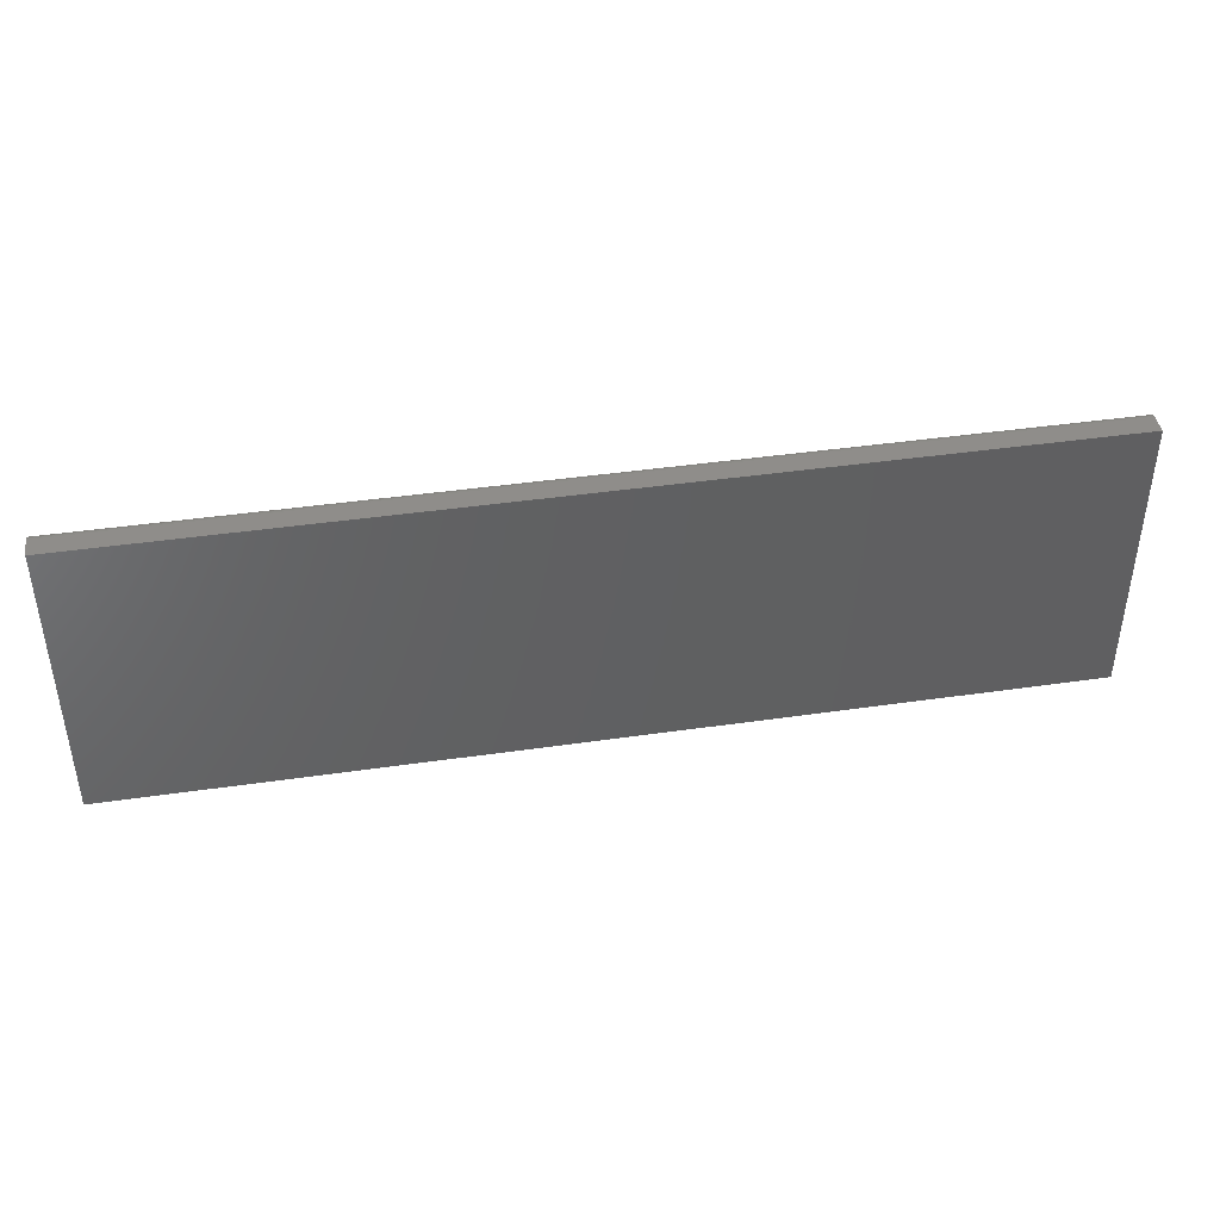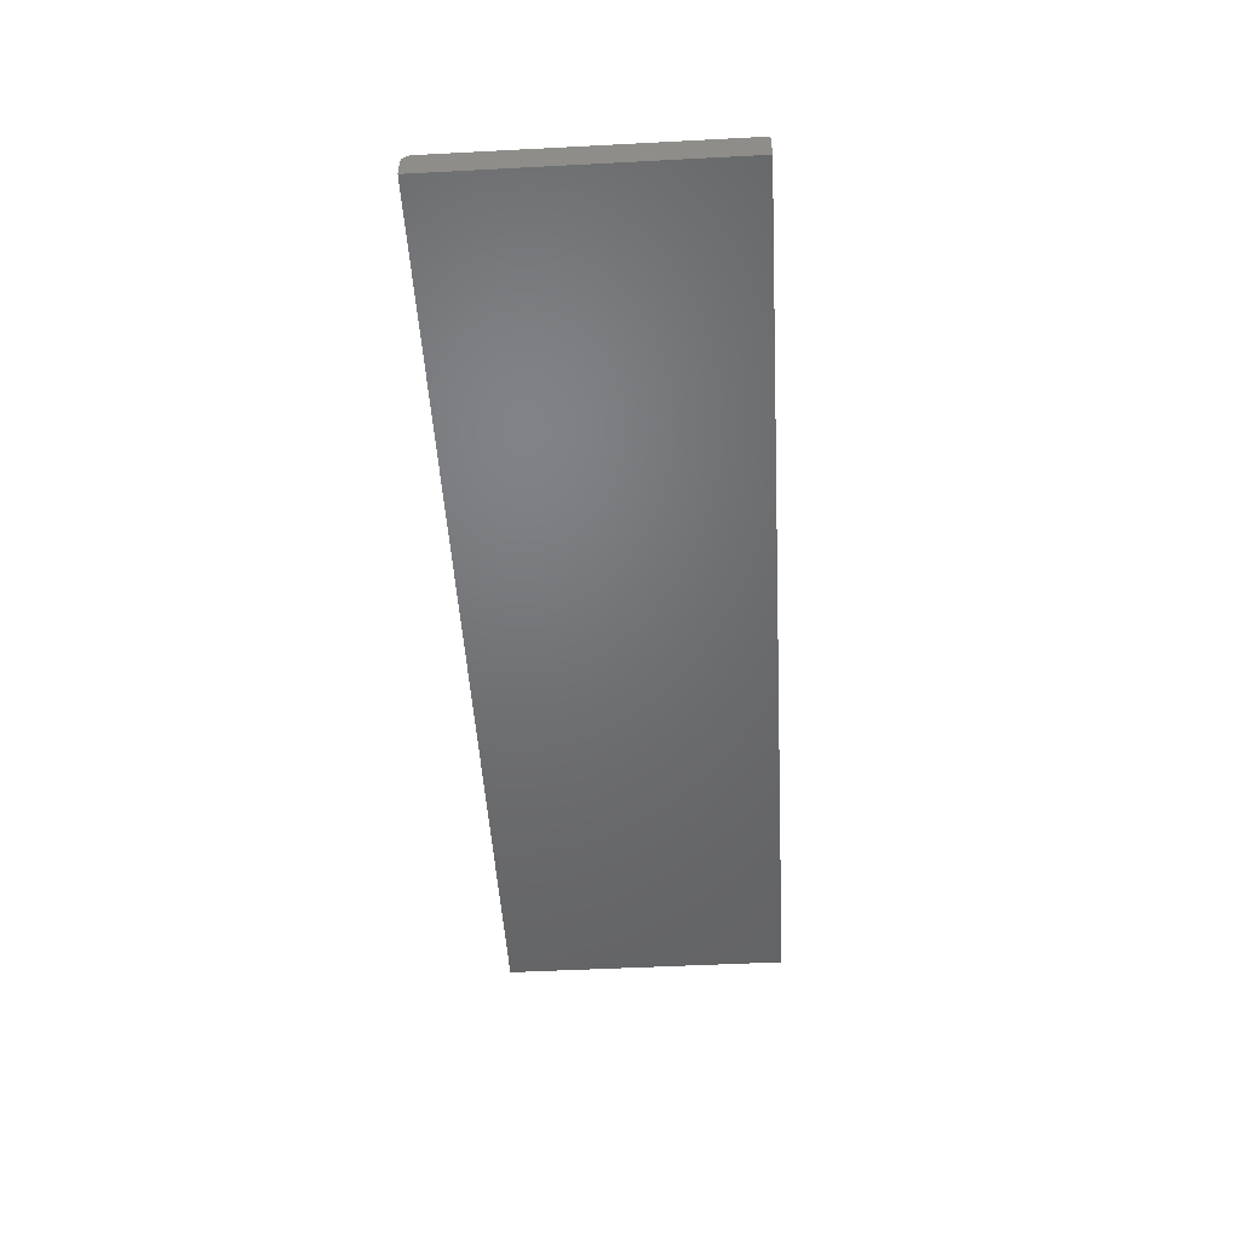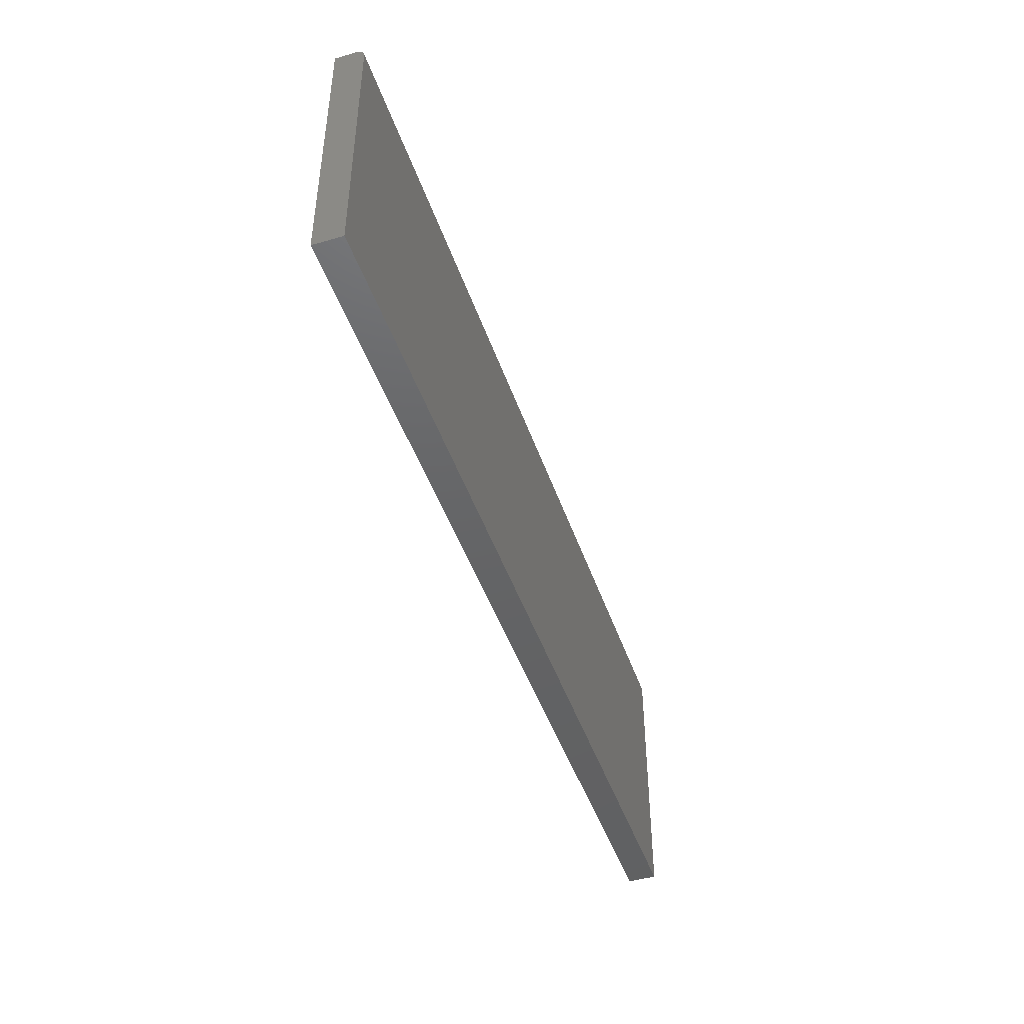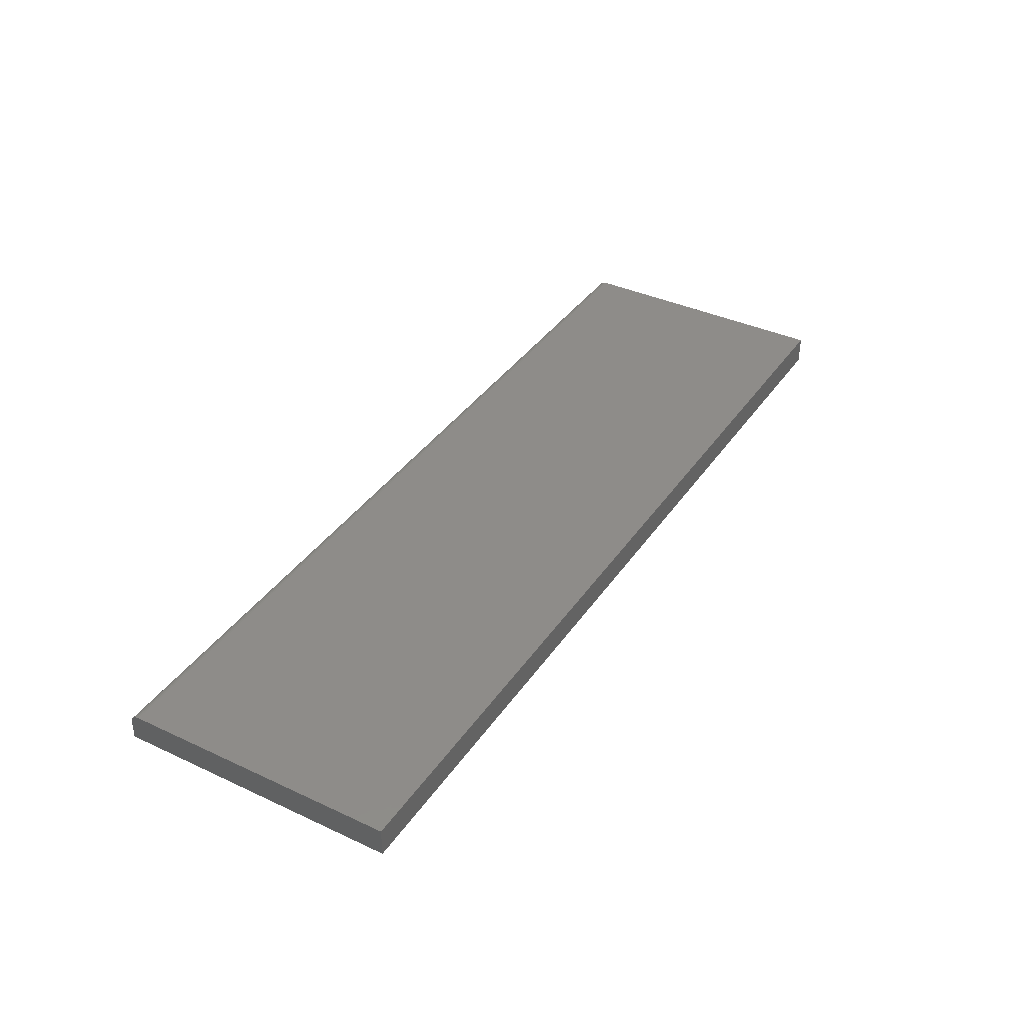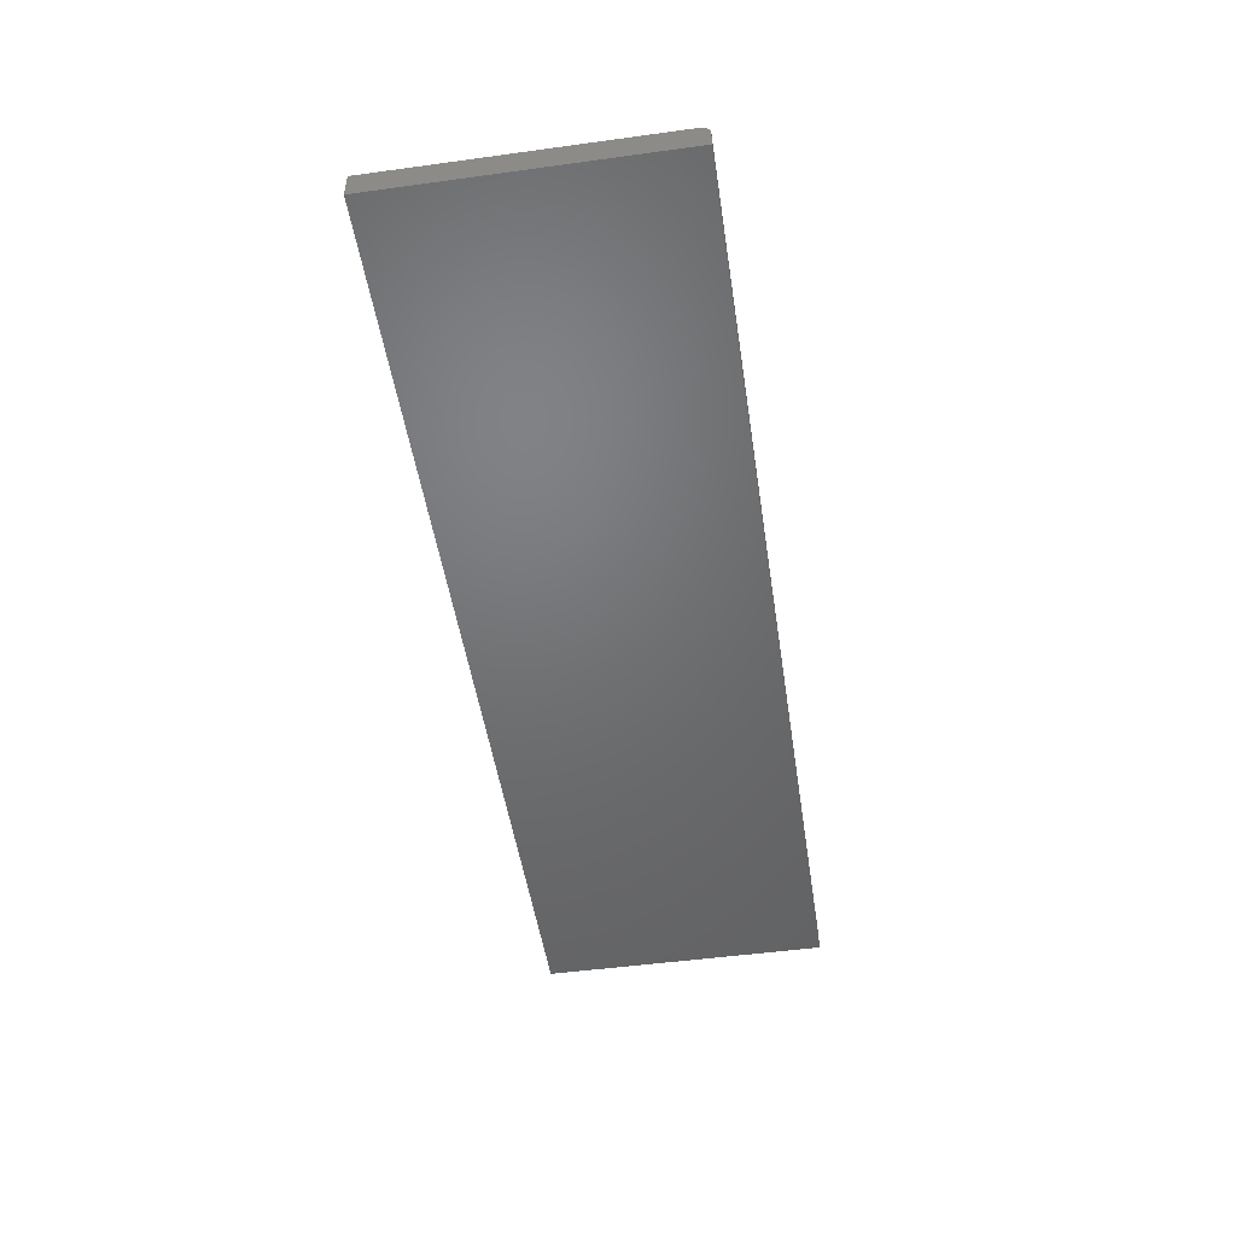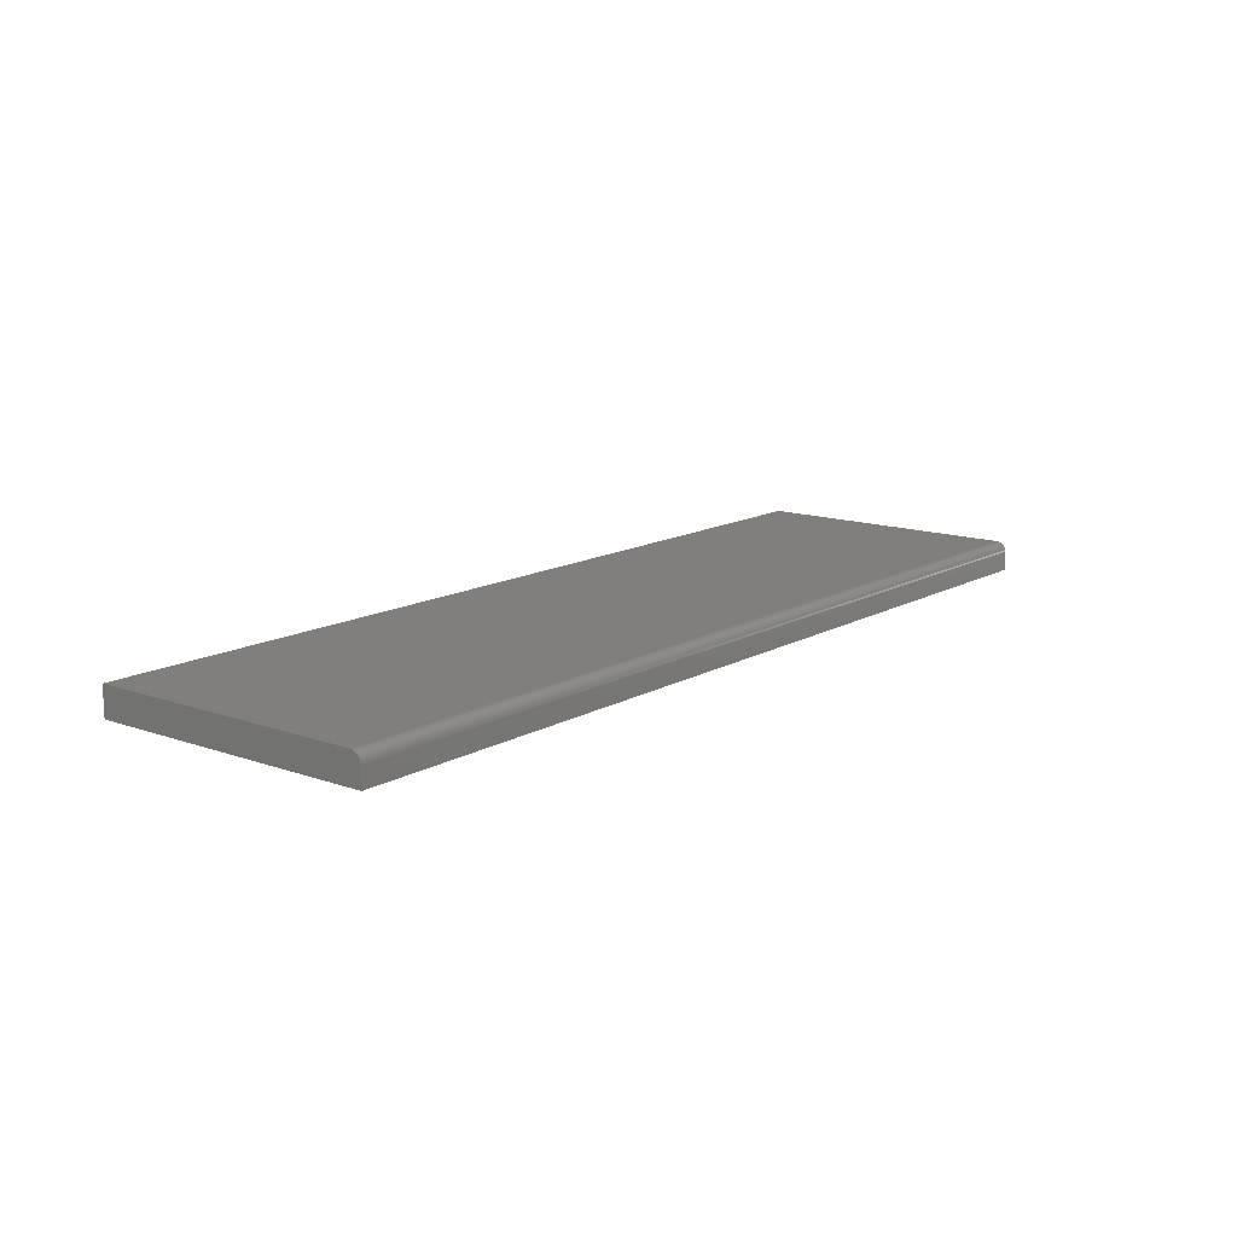
<metadata>
{"format":"stl","ext":"stl","renderer":"f3d","projection":"perspective","resolution":1024,"background":"white","views":[{"elev":42.0,"azim":-9.9,"up":"+Z"},{"elev":-49.6,"azim":93.3,"up":"+Y"},{"elev":-45.6,"azim":108.4,"up":"+Z"},{"elev":38.0,"azim":120.6,"up":"+Y"},{"elev":-49.5,"azim":-81.4,"up":"+Y"},{"elev":13.6,"azim":-51.4,"up":"+Y"}]}
</metadata>
<code>
# stl→obj: 24 verts, 44 faces
v -0.75 0 -0.2344
v -0.75 2.455e-17 0.2079
v 0.75 1.665e-16 -0.2344
v 0.75 1.911e-16 0.2079
v -0.75 -0.01562 0.2235
v -0.75 -0.01258 0.2232
v -0.75 -0.009646 0.2223
v -0.75 -0.001189 0.2139
v -0.75 -0.0003002 0.2109
v -0.75 -0.04688 -0.2344
v -0.75 -0.04688 0.2235
v -0.75 -0.006944 0.2209
v -0.75 -0.004576 0.2189
v -0.75 -0.002633 0.2166
v 0.75 -0.04688 0.2235
v 0.75 -0.01562 0.2235
v 0.75 -0.04688 -0.2344
v 0.75 -0.004576 0.2189
v 0.75 -0.006944 0.2209
v 0.75 -0.009646 0.2223
v 0.75 -0.01258 0.2232
v 0.75 -0.0003002 0.2109
v 0.75 -0.001189 0.2139
v 0.75 -0.002633 0.2166
f 1 2 3
f 3 2 4
f 5 6 7
f 2 8 9
f 10 11 8
f 10 8 2
f 10 2 1
f 11 5 7
f 11 7 12
f 11 12 13
f 11 13 14
f 11 14 8
f 15 16 11
f 11 16 5
f 4 17 3
f 18 19 20
f 18 20 21
f 18 21 16
f 15 17 4
f 15 4 22
f 15 22 23
f 15 23 24
f 15 24 18
f 15 18 16
f 4 2 22
f 22 2 9
f 22 9 23
f 23 9 8
f 23 8 24
f 24 8 14
f 24 14 18
f 18 14 13
f 18 13 19
f 19 13 12
f 19 12 20
f 20 12 7
f 20 7 21
f 21 7 6
f 21 6 16
f 16 6 5
f 10 17 11
f 11 17 15
f 10 1 17
f 17 1 3

</code>
